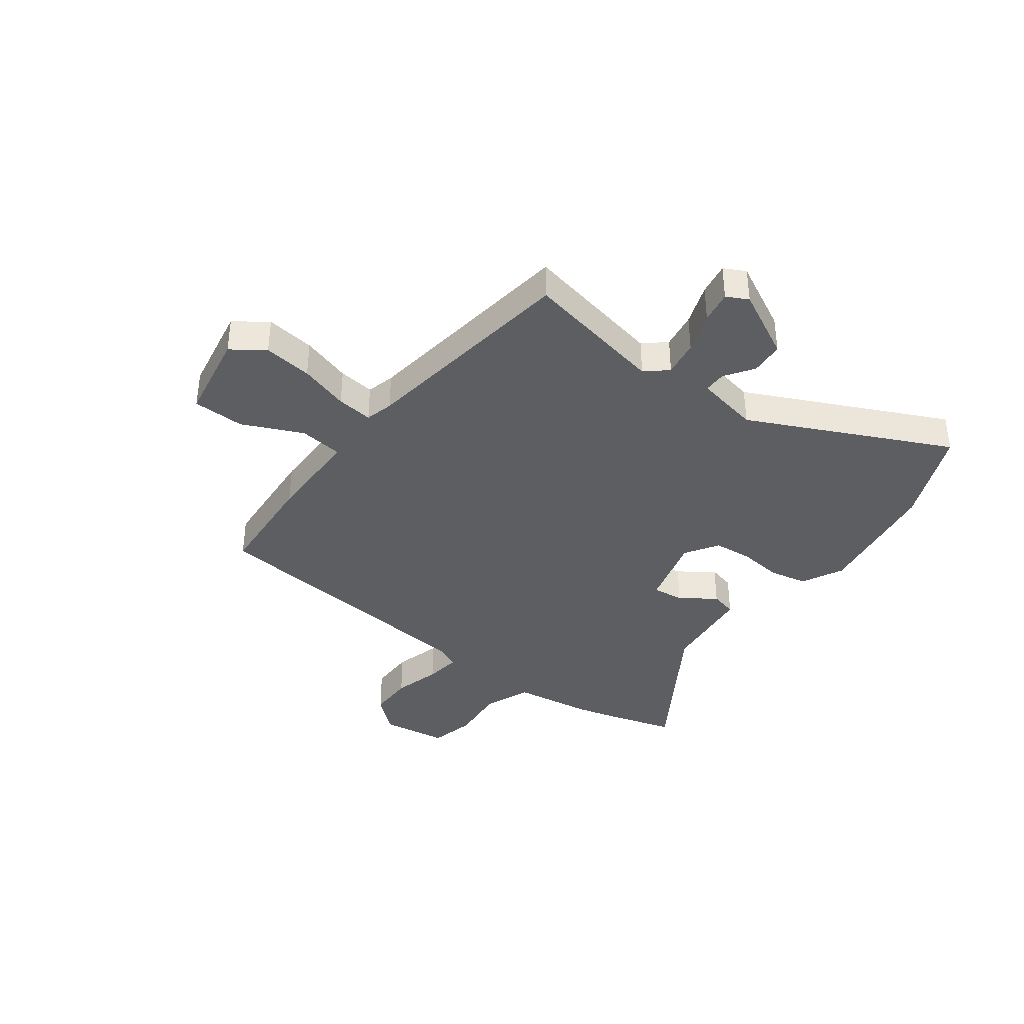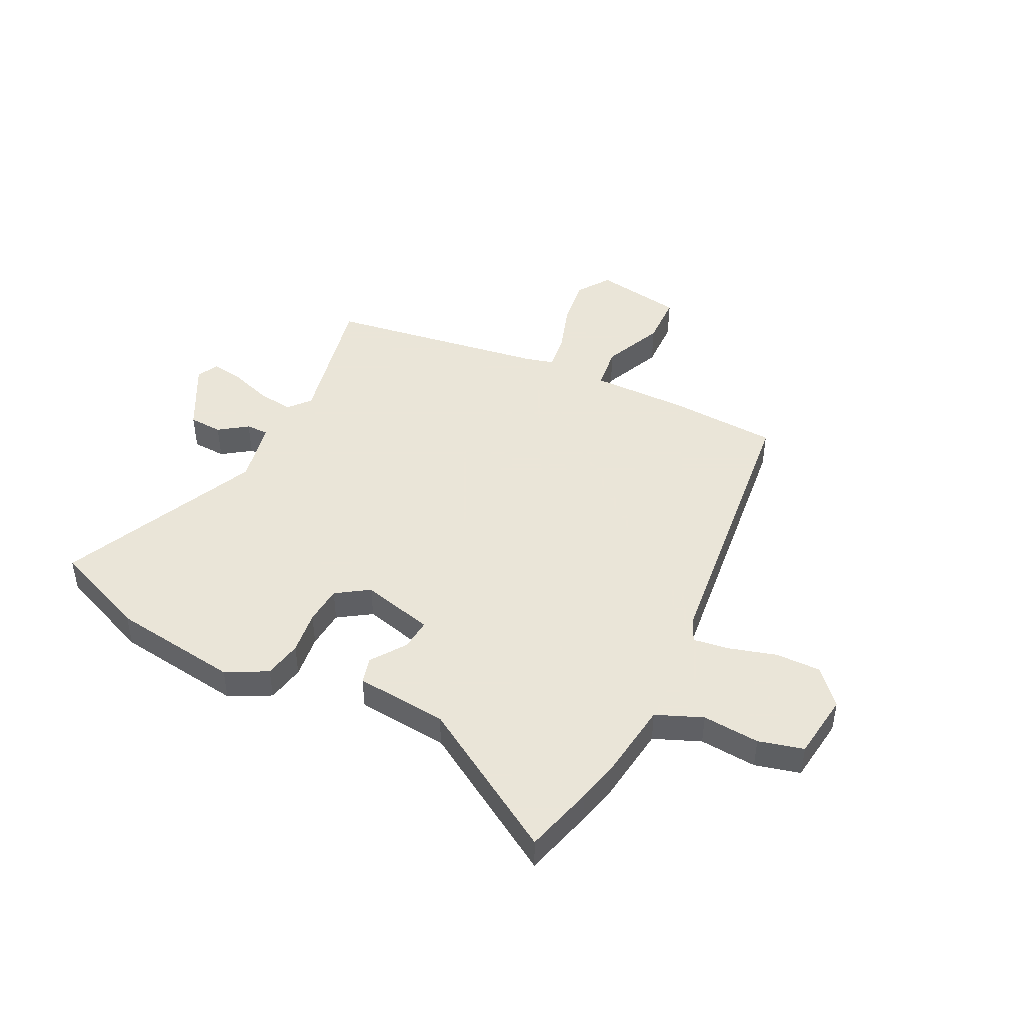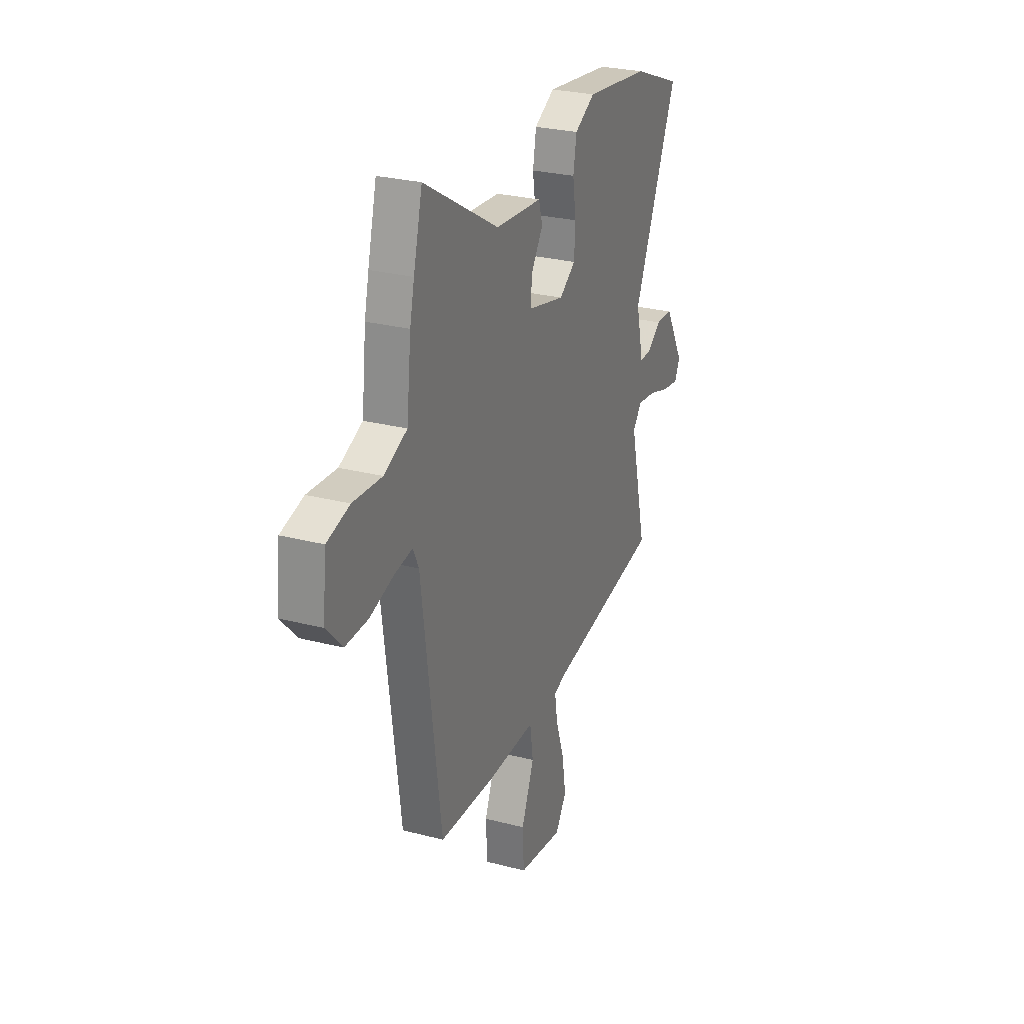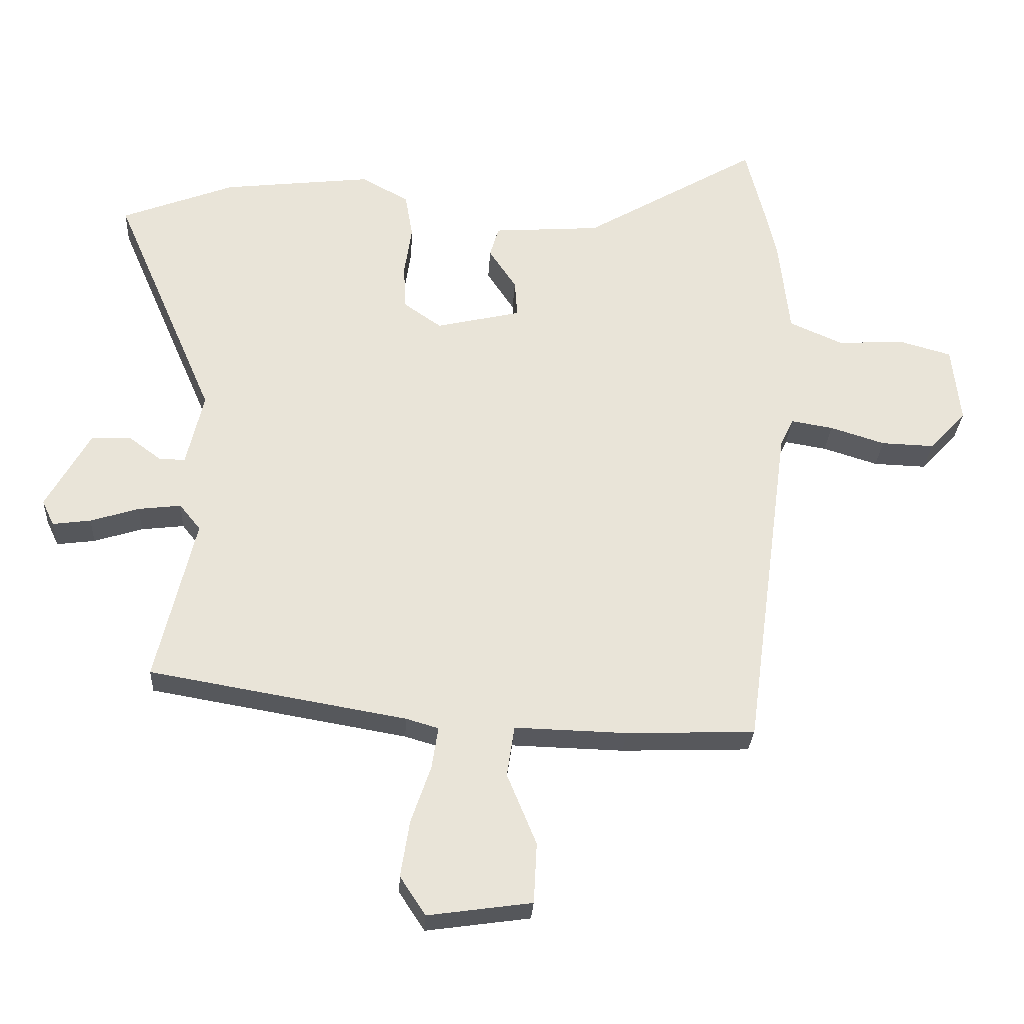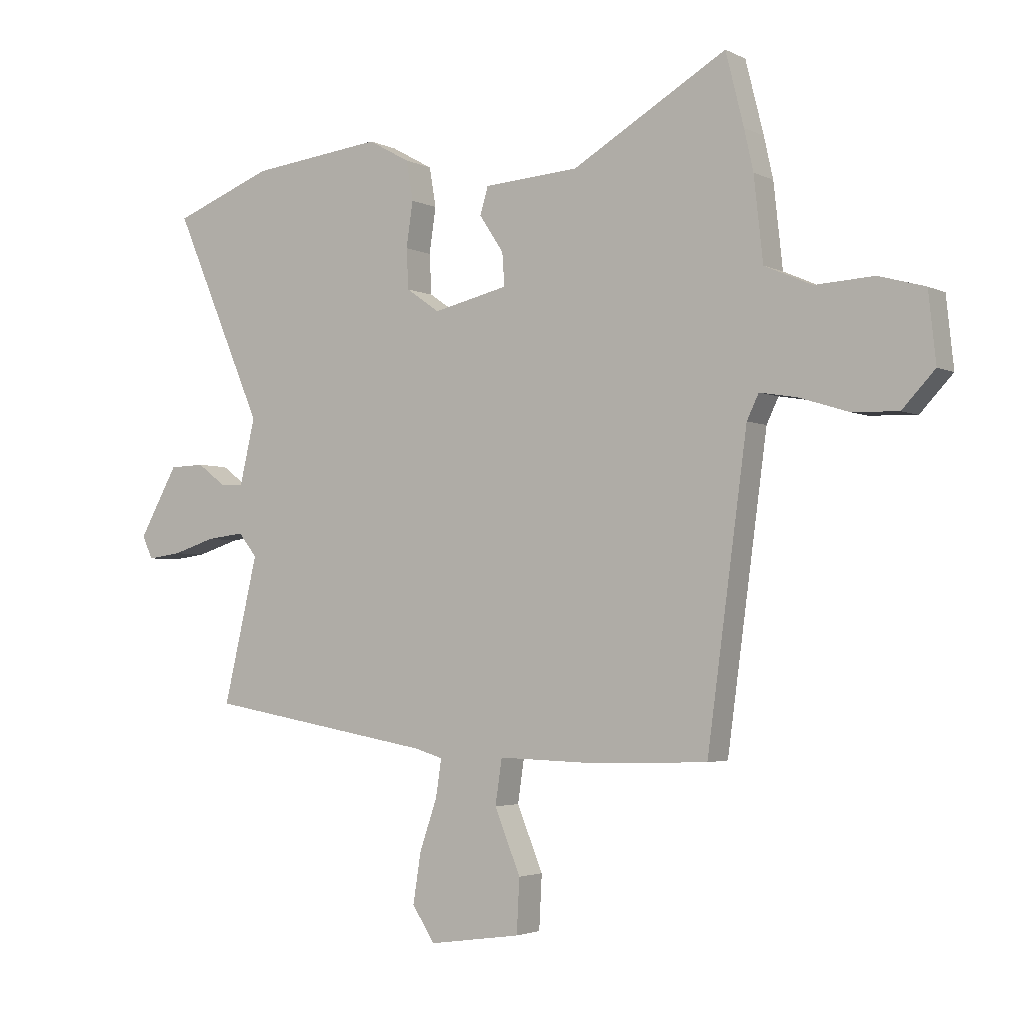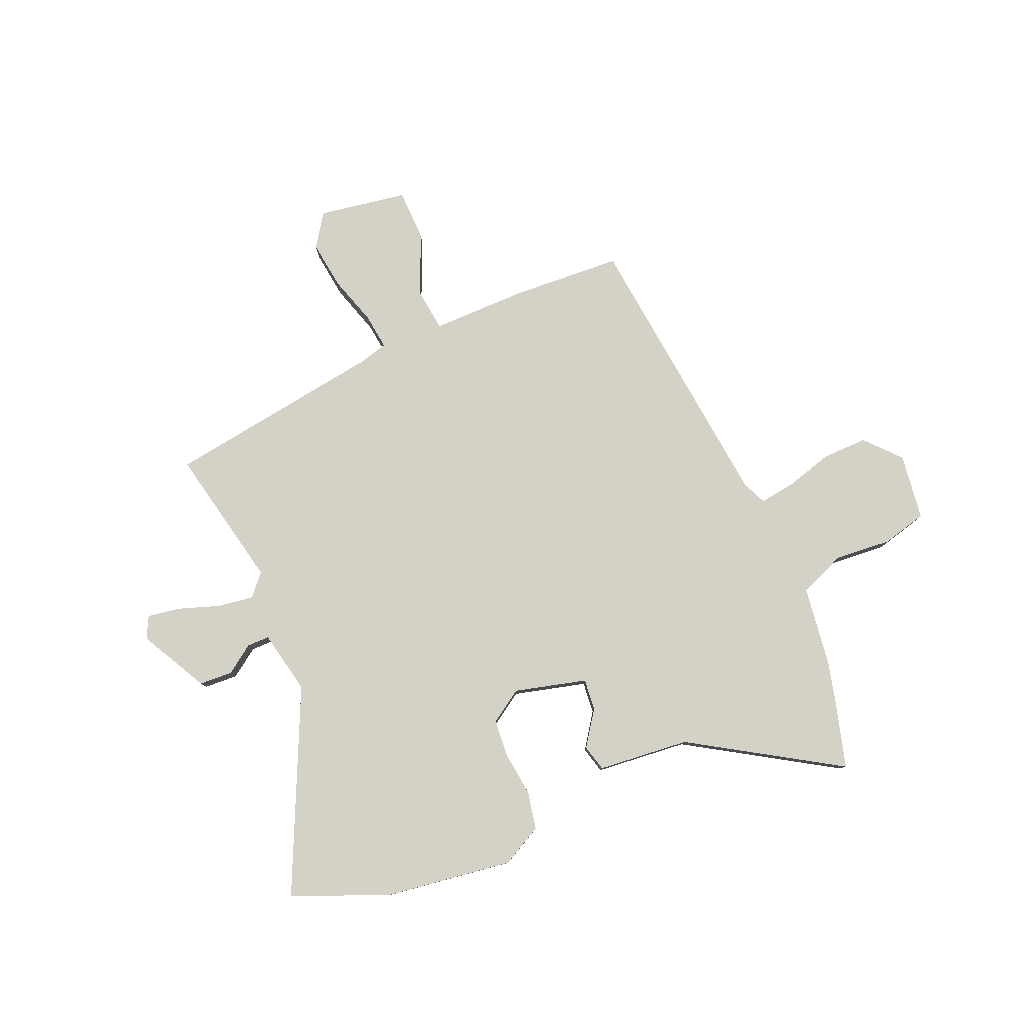
<metadata>
{"format":"obj","ext":"obj","renderer":"f3d","projection":"perspective","resolution":1024,"background":"white","views":[{"elev":-38.4,"azim":-124.7,"up":"+Y"},{"elev":45.5,"azim":27.6,"up":"+Y"},{"elev":27.0,"azim":112.1,"up":"+Z"},{"elev":-28.7,"azim":-3.2,"up":"+Z"},{"elev":-3.1,"azim":32.0,"up":"+Z"},{"elev":79.8,"azim":-21.6,"up":"+Y"}]}
</metadata>
<code>
v -0.518 0.07 -0.418
v -0.457 0.07 -0.16
v -0.49 0.07 -0.119
v -0.557 0.07 -0.127
v -0.633 0.07 -0.151
v -0.693 0.07 -0.159
v -0.712 0.07 -0.119
v -0.643 0.07 0.004
v -0.581 0.07 0.006
v -0.53 0.07 -0.032
v -0.489 0.07 -0.033
v -0.462 0.07 0.083
v -0.622 0.07 0.453
v -0.445 0.07 0.521
v -0.21 0.07 0.548
v -0.136 0.07 0.507
v -0.124 0.07 0.437
v -0.136 0.07 0.357
v -0.132 0.07 0.286
v -0.073 0.07 0.245
v 0.06 0.07 0.276
v 0.056 0.07 0.334
v 0.013 0.07 0.399
v 0.027 0.07 0.447
v 0.196 0.07 0.459
v 0.47 0.07 0.619
v 0.502 0.07 0.491
v 0.518 0.07 0.419
v 0.534 0.07 0.272
v 0.618 0.07 0.235
v 0.723 0.07 0.241
v 0.805 0.07 0.218
v 0.818 0.07 0.096
v 0.76 0.07 0.034
v 0.677 0.07 0.037
v 0.591 0.07 0.064
v 0.525 0.07 0.075
v 0.504 0.07 0.031
v 0.433 0.07 -0.497
v 0.231 0.07 -0.504
v 0.055 0.07 -0.499
v 0.043 0.07 -0.579
v 0.089 0.07 -0.691
v 0.084 0.07 -0.786
v -0.079 0.07 -0.809
v -0.119 0.07 -0.748
v -0.105 0.07 -0.659
v -0.074 0.07 -0.569
v -0.064 0.07 -0.503
v -0.115 0.07 -0.488
v -0.518 0 -0.418
v -0.457 0 -0.16
v -0.49 0 -0.119
v -0.557 0 -0.127
v -0.633 0 -0.151
v -0.693 0 -0.159
v -0.712 0 -0.119
v -0.643 0 0.004
v -0.581 0 0.006
v -0.53 0 -0.032
v -0.489 0 -0.033
v -0.462 0 0.083
v -0.622 0 0.453
v -0.445 0 0.521
v -0.21 0 0.548
v -0.136 0 0.507
v -0.124 0 0.437
v -0.136 0 0.357
v -0.132 0 0.286
v -0.073 0 0.245
v 0.06 0 0.276
v 0.056 0 0.334
v 0.013 0 0.399
v 0.027 0 0.447
v 0.196 0 0.459
v 0.47 0 0.619
v 0.502 0 0.491
v 0.518 0 0.419
v 0.534 0 0.272
v 0.618 0 0.235
v 0.723 0 0.241
v 0.805 0 0.218
v 0.818 0 0.096
v 0.76 0 0.034
v 0.677 0 0.037
v 0.591 0 0.064
v 0.525 0 0.075
v 0.504 0 0.031
v 0.433 0 -0.497
v 0.231 0 -0.504
v 0.055 0 -0.499
v 0.043 0 -0.579
v 0.089 0 -0.691
v 0.084 0 -0.786
v -0.079 0 -0.809
v -0.119 0 -0.748
v -0.105 0 -0.659
v -0.074 0 -0.569
v -0.064 0 -0.503
v -0.115 0 -0.488
f 46 47 48
f 45 46 48
f 44 45 48
f 43 44 48
f 42 43 48
f 41 42 48 49
f 38 39 40 41
f 41 49 50
f 38 41 50
f 37 38 50
f 34 35 36
f 33 34 36
f 32 33 36
f 31 32 36
f 30 31 36
f 29 30 36 37
f 29 37 50
f 28 29 50
f 27 28 50
f 26 27 50
f 25 26 50
f 22 23 24 25
f 21 22 25
f 16 17 18
f 15 16 18
f 14 15 18
f 13 14 18
f 12 13 18
f 11 12 18 19
f 8 9 10
f 7 8 10
f 6 7 10
f 5 6 10
f 4 5 10
f 3 4 10 11
f 11 19 20
f 3 11 20
f 2 3 20
f 21 25 50
f 20 21 50
f 2 20 50
f 1 2 50
f 98 97 96
f 98 96 95
f 98 95 94
f 98 94 93
f 98 93 92
f 99 98 92 91
f 91 90 89 88
f 100 99 91
f 100 91 88
f 100 88 87
f 86 85 84
f 86 84 83
f 86 83 82
f 86 82 81
f 86 81 80
f 87 86 80 79
f 100 87 79
f 100 79 78
f 100 78 77
f 100 77 76
f 100 76 75
f 75 74 73 72
f 75 72 71
f 68 67 66
f 68 66 65
f 68 65 64
f 68 64 63
f 68 63 62
f 69 68 62 61
f 60 59 58
f 60 58 57
f 60 57 56
f 60 56 55
f 60 55 54
f 61 60 54 53
f 70 69 61
f 70 61 53
f 70 53 52
f 100 75 71
f 100 71 70
f 100 70 52
f 100 52 51
f 1 51 52 2
f 2 52 53 3
f 3 53 54 4
f 4 54 55 5
f 5 55 56 6
f 6 56 57 7
f 7 57 58 8
f 8 58 59 9
f 9 59 60 10
f 10 60 61 11
f 11 61 62 12
f 12 62 63 13
f 13 63 64 14
f 14 64 65 15
f 15 65 66 16
f 16 66 67 17
f 17 67 68 18
f 18 68 69 19
f 19 69 70 20
f 20 70 71 21
f 21 71 72 22
f 22 72 73 23
f 23 73 74 24
f 24 74 75 25
f 25 75 76 26
f 26 76 77 27
f 27 77 78 28
f 28 78 79 29
f 29 79 80 30
f 30 80 81 31
f 31 81 82 32
f 32 82 83 33
f 33 83 84 34
f 34 84 85 35
f 35 85 86 36
f 36 86 87 37
f 37 87 88 38
f 38 88 89 39
f 39 89 90 40
f 40 90 91 41
f 41 91 92 42
f 42 92 93 43
f 43 93 94 44
f 44 94 95 45
f 45 95 96 46
f 46 96 97 47
f 47 97 98 48
f 48 98 99 49
f 49 99 100 50
f 50 100 51 1

</code>
